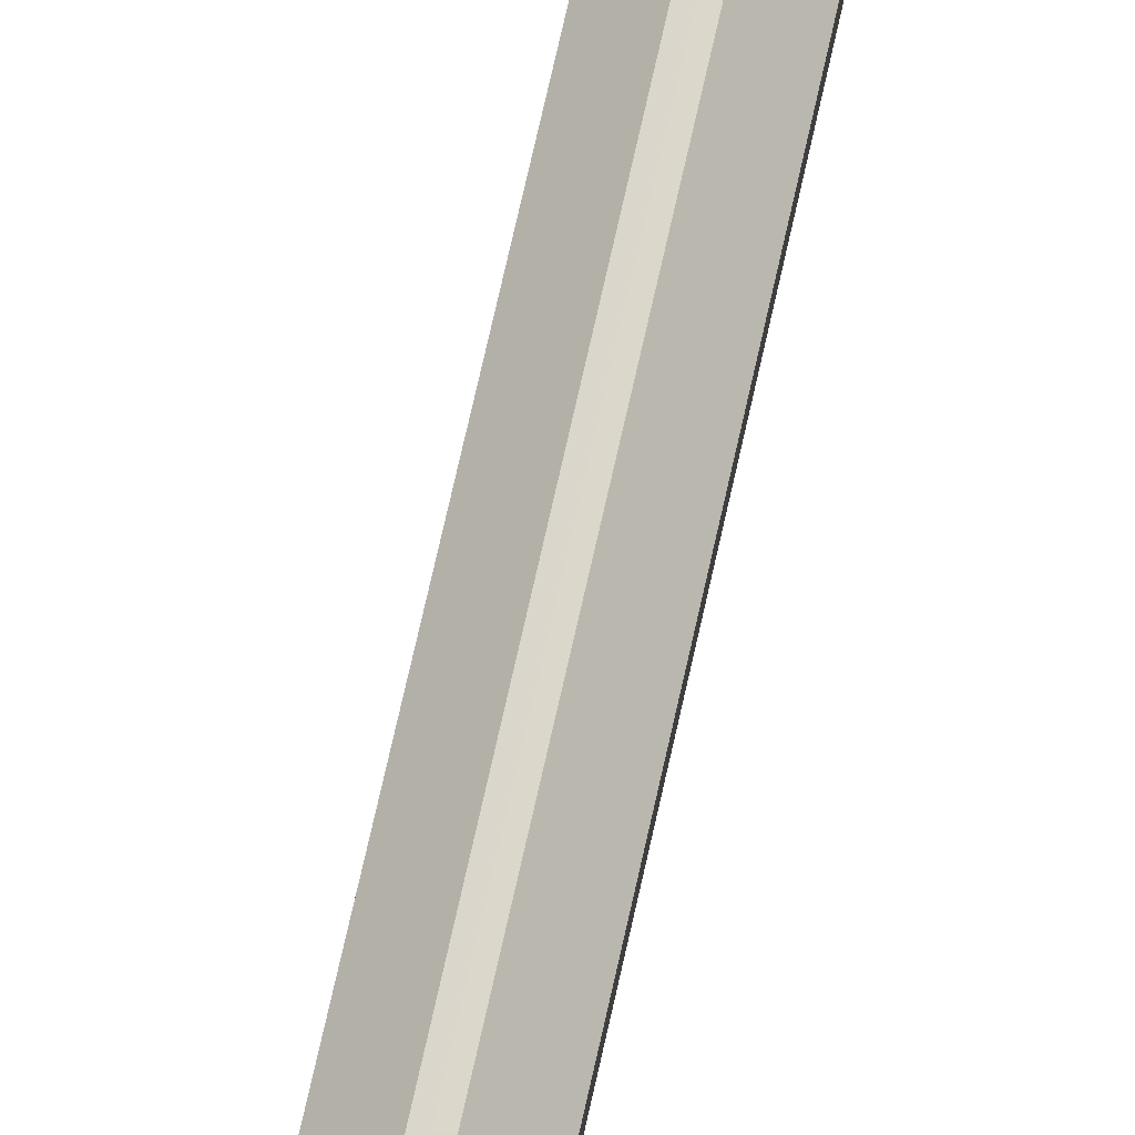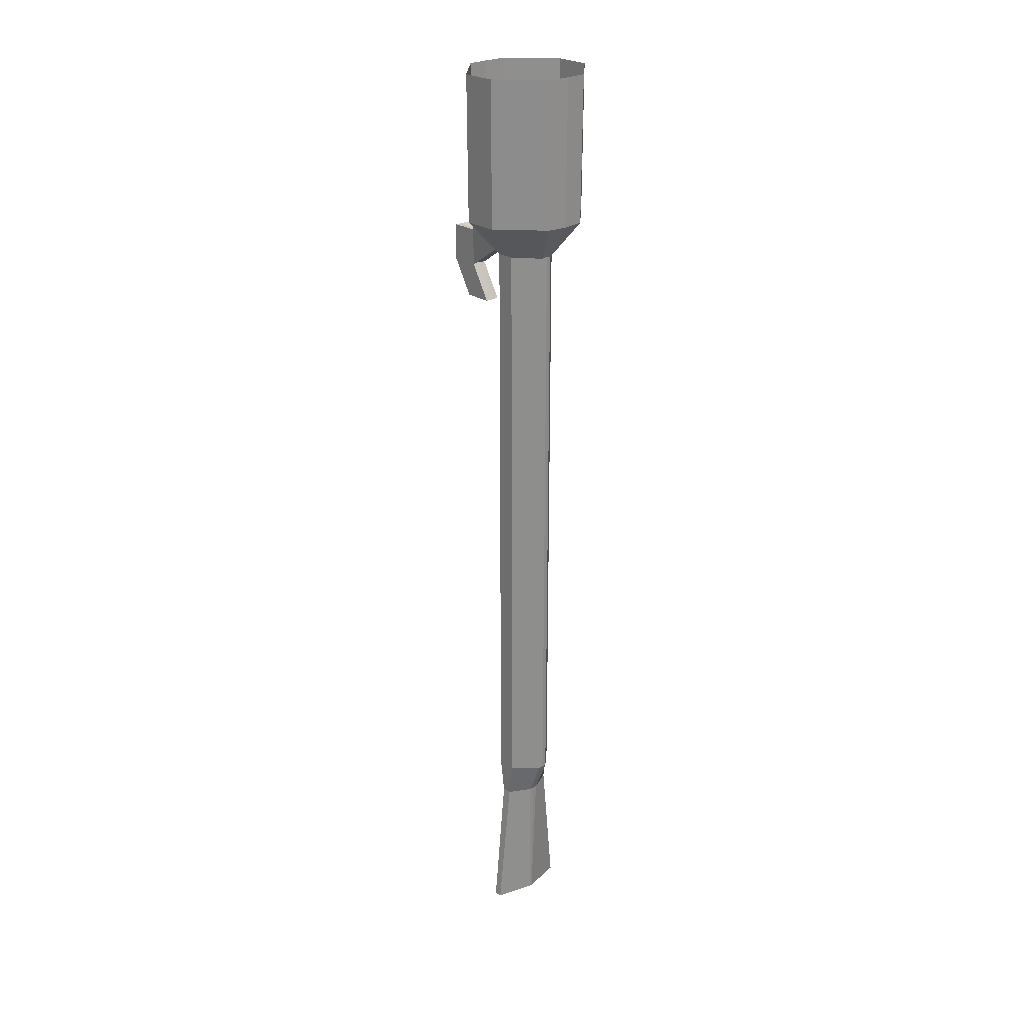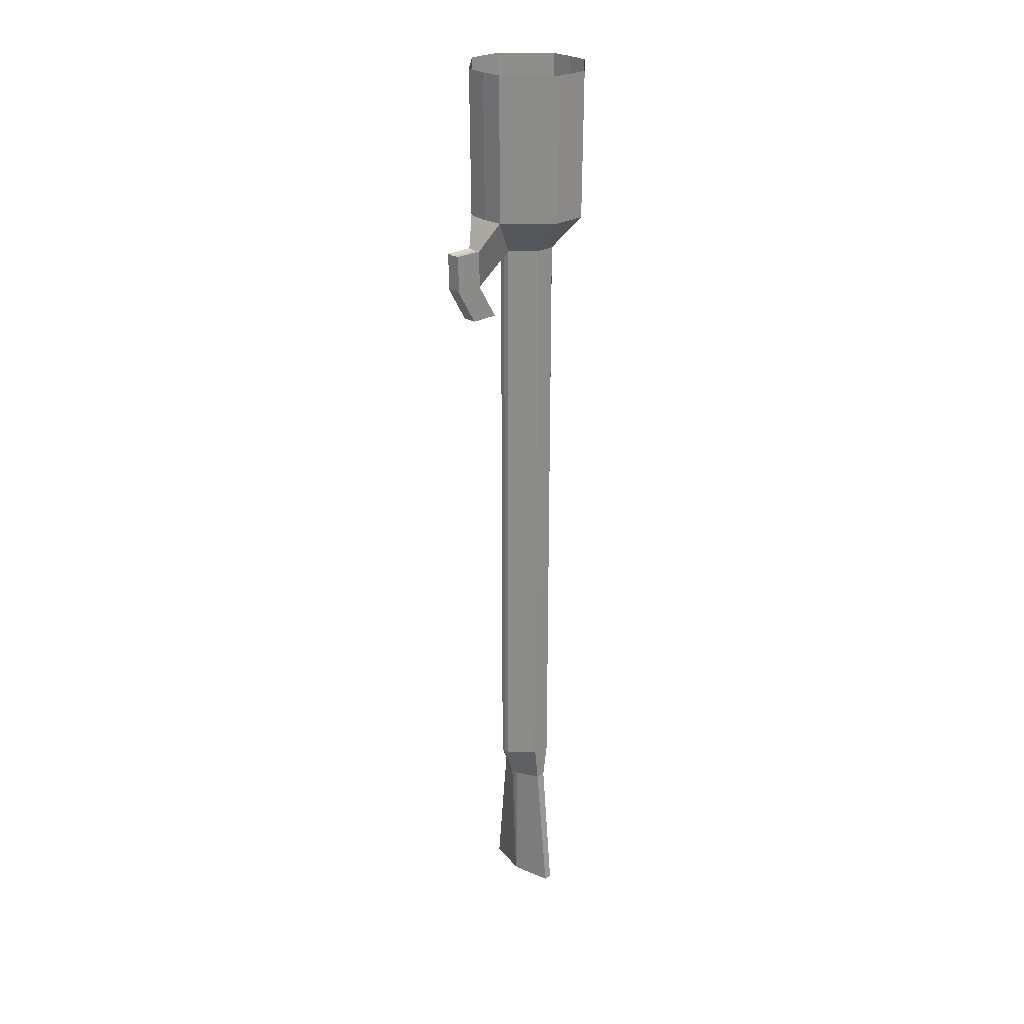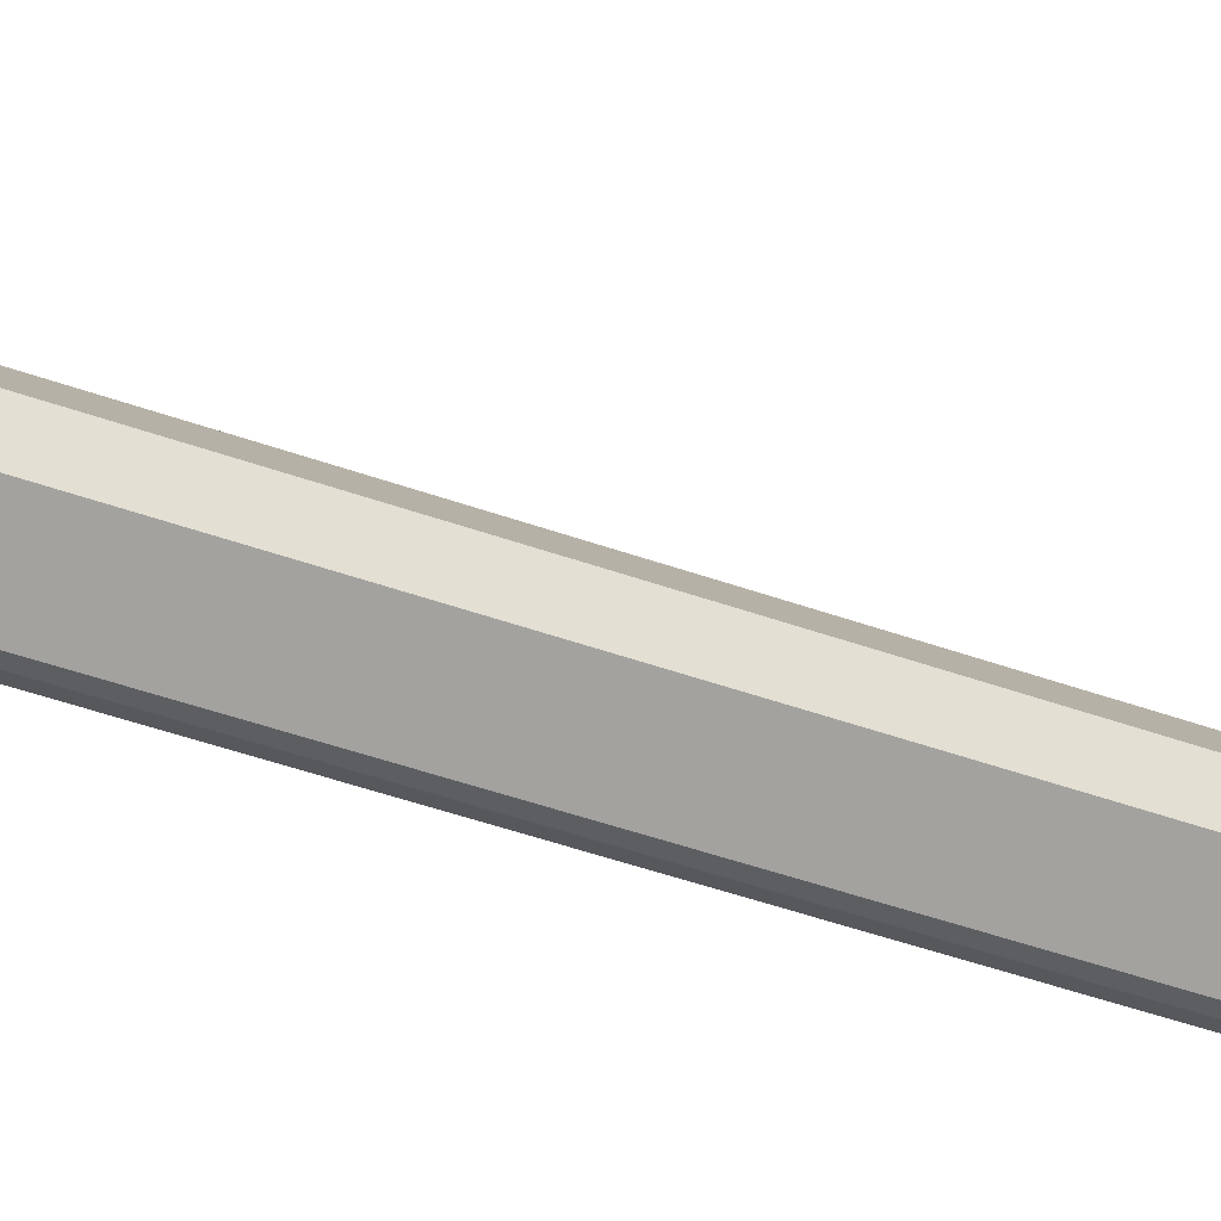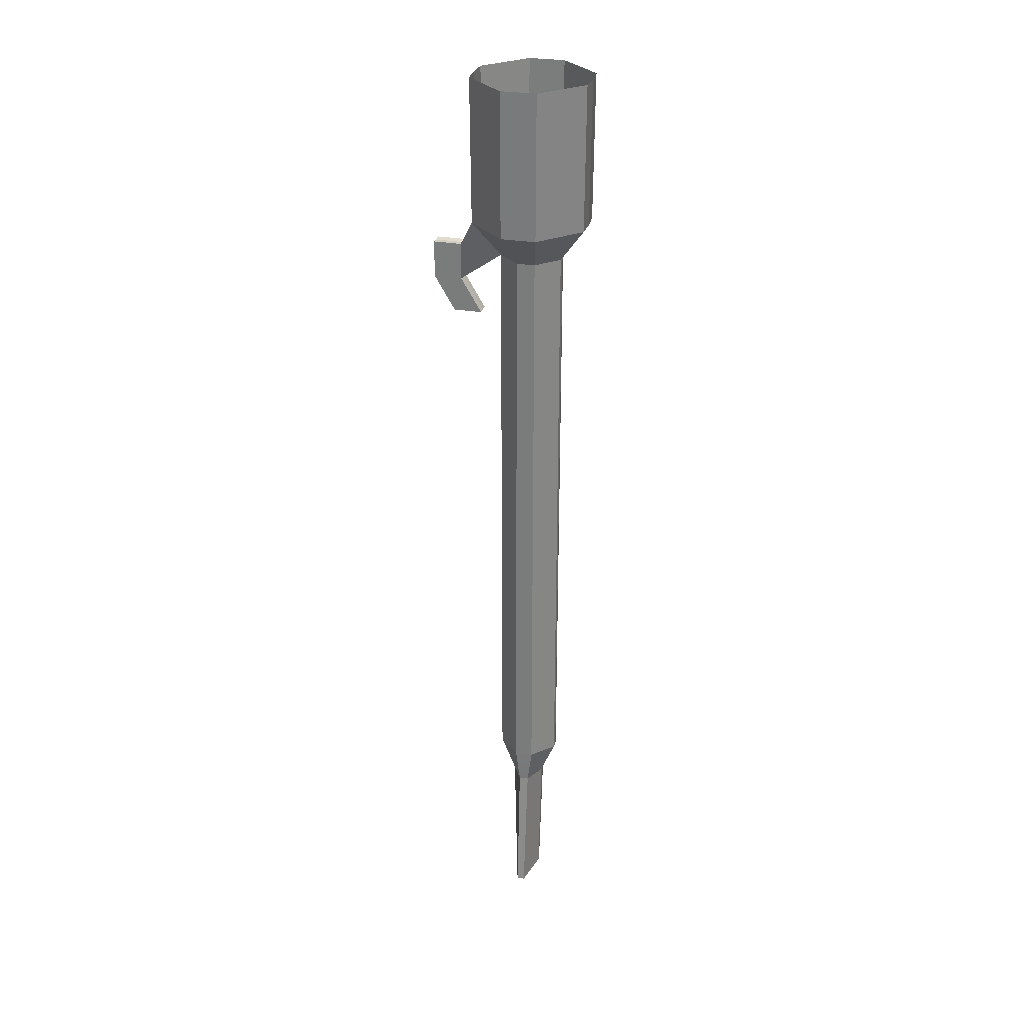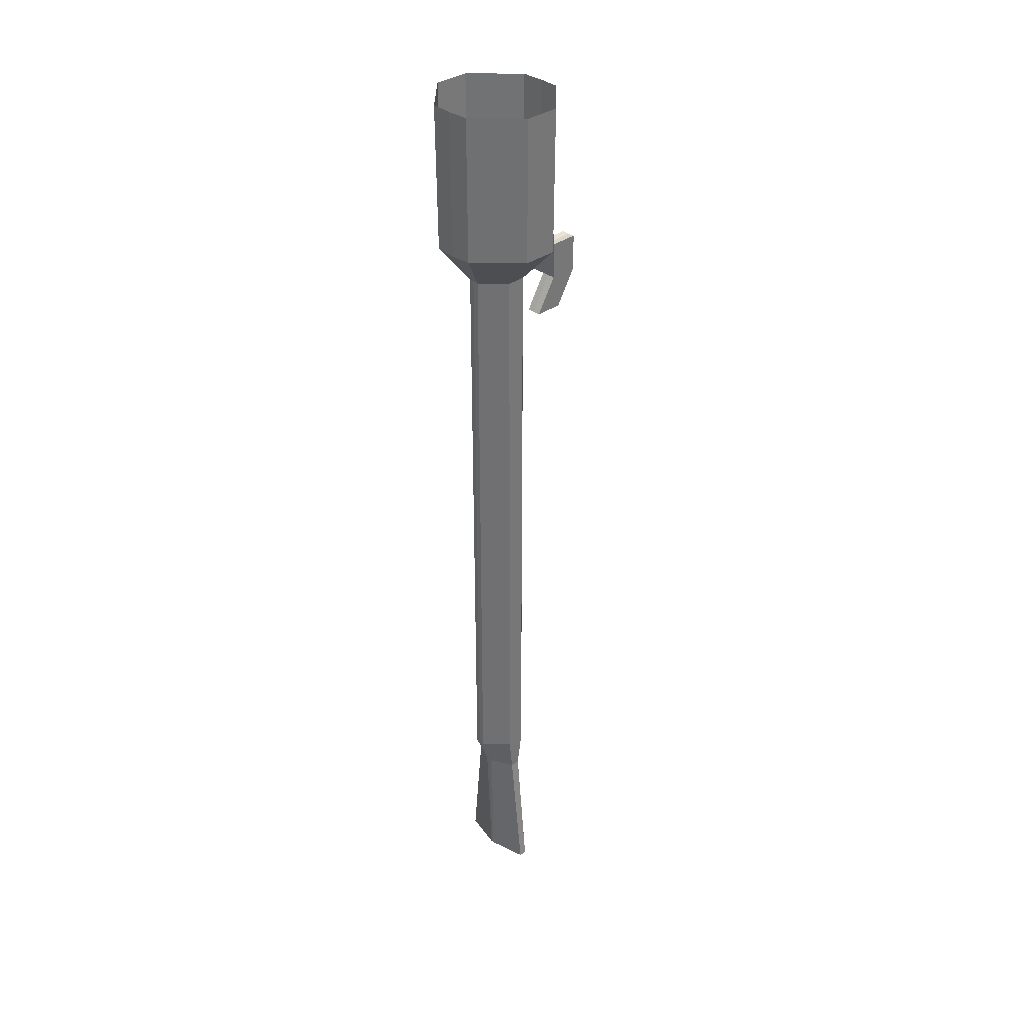
<metadata>
{"format":"obj","ext":"obj","renderer":"f3d","projection":"perspective","resolution":1024,"background":"white","views":[{"elev":72.7,"azim":-167.4,"up":"+Y"},{"elev":24.9,"azim":-42.1,"up":"+Z"},{"elev":25.6,"azim":-133.0,"up":"+Z"},{"elev":-33.2,"azim":-118.5,"up":"+Y"},{"elev":29.1,"azim":-76.4,"up":"+Z"},{"elev":34.7,"azim":46.4,"up":"+Z"}]}
</metadata>
<code>
g JackHammerPick
v -0.06525 0.01876 0.3373
v -0.06525 -0.01876 0.3373
v -0.06433 -0.01835 0.1837
v -0.06433 0.01835 0.1837
v -0.02923 0.009614 0.1448
v -0.02923 -0.009614 0.1448
v -0.02907 -0.009697 -0.4944
v -0.02907 0.009697 -0.4944
v -0.02843 -0.005033 -0.5325
v -0.02843 0.005033 -0.5325
v -0.06433 0.01835 0.1837
v -0.06433 -0.01835 0.1837
v -0.02923 -0.009614 0.1448
v -0.02923 0.009614 0.1448
v -0.02301 -0.06101 0.3373
v 0 -0.06226 0.3373
v 0 -0.06093 0.1826
v -0.0223 -0.06008 0.1833
v -0.06433 -0.01835 0.1837
v -0.06525 -0.01876 0.3373
v -0.02301 -0.06101 0.3373
v -0.0223 -0.06008 0.1833
v -0.0223 0.06008 0.1833
v -0.02301 0.06101 0.3373
v -0.06525 0.01876 0.3373
v -0.06433 0.01835 0.1837
v 0 0.06226 0.3373
v -0.02301 0.06101 0.3373
v -0.0223 0.06008 0.1833
v 0 0.06093 0.1826
v -0.0223 0.06008 0.1833
v -0.06433 0.01835 0.1837
v -0.02923 0.009614 0.1448
v -0.00578 0.03269 0.1441
v -0.0223 -0.06008 0.1833
v 0 -0.06093 0.1826
v 0 -0.03339 0.1455
v -0.00578 -0.03269 0.1441
v -0.06433 -0.01835 0.1837
v -0.0223 -0.06008 0.1833
v -0.00578 -0.03269 0.1441
v -0.02923 -0.009614 0.1448
v 0 0.1061 0.1158
v -0.007877 0.1061 0.1144
v -0.007877 0.08433 0.07703
v 0 0.08433 0.07703
v 0 0.03331 -0.4939
v -0.005287 0.03279 -0.4947
v -0.004652 0.01702 -0.5328
v 0 0.01729 -0.5321
v 0 0.03339 0.1455
v -0.00578 0.03269 0.1441
v -0.005287 0.03279 -0.4947
v 0 0.03331 -0.4939
v -0.02923 -0.009614 0.1448
v -0.00578 -0.03269 0.1441
v -0.005287 -0.03279 -0.4947
v -0.02907 -0.009697 -0.4944
v -0.00578 0.03269 0.1441
v -0.02923 0.009614 0.1448
v -0.02907 0.009697 -0.4944
v -0.005287 0.03279 -0.4947
v -0.00578 -0.03269 0.1441
v 0 -0.03339 0.1455
v 0 -0.03331 -0.4939
v -0.005287 -0.03279 -0.4947
v 0 0.01729 -0.5321
v -0.004652 0.01702 -0.5328
v -0.001293 0.01384 -0.6816
v 0 0.01406 -0.6809
v -0.005287 -0.03279 -0.4947
v 0 -0.03331 -0.4939
v 0 -0.01729 -0.5321
v -0.004652 -0.01702 -0.5328
v -0.02907 -0.009697 -0.4944
v -0.005287 -0.03279 -0.4947
v -0.004652 -0.01702 -0.5328
v -0.02843 -0.005033 -0.5325
v -0.005287 0.03279 -0.4947
v -0.02907 0.009697 -0.4944
v -0.02843 0.005033 -0.5325
v -0.004652 0.01702 -0.5328
v -0.001293 0.01384 -0.6816
v -0.04336 0.004092 -0.6813
v -0.04336 -0.004092 -0.6813
v -0.001293 -0.01384 -0.6816
v 0 0.01406 -0.6809
v 0 -0.01406 -0.6809
v 0.001293 0.01384 -0.6816
v 0.001293 -0.01384 -0.6816
v 0.04336 0.004092 -0.6813
v 0.04336 -0.004092 -0.6813
v -0.02843 0.005033 -0.5325
v -0.02843 -0.005033 -0.5325
v -0.04336 -0.004092 -0.6813
v -0.04336 0.004092 -0.6813
v -0.004652 -0.01702 -0.5328
v 0 -0.01729 -0.5321
v 0 -0.01406 -0.6809
v -0.001293 -0.01384 -0.6816
v -0.02843 -0.005033 -0.5325
v -0.004652 -0.01702 -0.5328
v -0.001293 -0.01384 -0.6816
v -0.04336 -0.004092 -0.6813
v -0.004652 0.01702 -0.5328
v -0.02843 0.005033 -0.5325
v -0.04336 0.004092 -0.6813
v -0.001293 0.01384 -0.6816
v 0 0.1061 0.1529
v -0.007877 0.1061 0.1536
v -0.007877 0.1061 0.1144
v 0 0.1061 0.1158
v -0.007877 0.07642 0.1533
v -0.007877 0.1061 0.1144
v -0.007877 0.1061 0.1536
v -0.007877 0.07642 0.1141
v -0.007877 0.05469 0.07703
v -0.007877 0.08433 0.07703
v 0 0.07642 0.1526
v -0.007877 0.07642 0.1533
v -0.007877 0.1061 0.1536
v 0 0.1061 0.1529
v 0 0.06093 0.1826
v -0.0223 0.06008 0.1833
v -0.007877 0.07642 0.1533
v 0 0.07642 0.1526
v 0.007877 0.07642 0.1533
v 0.0223 0.06008 0.1833
v -0.0223 0.06008 0.1833
v -0.00578 0.03269 0.1441
v -0.007877 0.07642 0.1141
v -0.007877 0.07642 0.1533
v -0.00578 0.03269 0.1441
v 0 0.03339 0.1455
v 0 0.07642 0.1155
v -0.007877 0.07642 0.1141
v -0.007877 0.05469 0.07703
v 0 0.08433 0.07703
v -0.007877 0.08433 0.07703
v 0 0.05469 0.07703
v 0.007877 0.05469 0.07703
v 0.007877 0.08433 0.07703
v -0.007877 0.07642 0.1141
v 0 0.07642 0.1155
v 0 0.05469 0.07703
v -0.007877 0.05469 0.07703
v 0.06525 0.01876 0.3373
v 0.06433 0.01835 0.1837
v 0.06433 -0.01835 0.1837
v 0.06525 -0.01876 0.3373
v 0.02923 0.009614 0.1448
v 0.02907 -0.009697 -0.4944
v 0.02923 -0.009614 0.1448
v 0.02907 0.009697 -0.4944
v 0.02843 -0.005033 -0.5325
v 0.02843 0.005033 -0.5325
v 0.06433 0.01835 0.1837
v 0.02923 0.009614 0.1448
v 0.02923 -0.009614 0.1448
v 0.06433 -0.01835 0.1837
v 0.02301 -0.06101 0.3373
v 0.0223 -0.06008 0.1833
v 0 -0.06093 0.1826
v 0 -0.06226 0.3373
v 0.06433 -0.01835 0.1837
v 0.0223 -0.06008 0.1833
v 0.02301 -0.06101 0.3373
v 0.06525 -0.01876 0.3373
v 0.0223 0.06008 0.1833
v 0.06433 0.01835 0.1837
v 0.06525 0.01876 0.3373
v 0.02301 0.06101 0.3373
v 0 0.06226 0.3373
v 0 0.06093 0.1826
v 0.0223 0.06008 0.1833
v 0.02301 0.06101 0.3373
v 0.0223 0.06008 0.1833
v 0.00578 0.03269 0.1441
v 0.02923 0.009614 0.1448
v 0.06433 0.01835 0.1837
v 0.0223 -0.06008 0.1833
v 0.00578 -0.03269 0.1441
v 0 -0.03339 0.1455
v 0 -0.06093 0.1826
v 0.06433 -0.01835 0.1837
v 0.02923 -0.009614 0.1448
v 0.00578 -0.03269 0.1441
v 0.0223 -0.06008 0.1833
v 0 0.1061 0.1158
v 0 0.08433 0.07703
v 0.007877 0.08433 0.07703
v 0.007877 0.1061 0.1144
v 0 0.03331 -0.4939
v 0 0.01729 -0.5321
v 0.004652 0.01702 -0.5328
v 0.005287 0.03279 -0.4947
v 0 0.03339 0.1455
v 0 0.03331 -0.4939
v 0.005287 0.03279 -0.4947
v 0.00578 0.03269 0.1441
v 0.02923 -0.009614 0.1448
v 0.02907 -0.009697 -0.4944
v 0.005287 -0.03279 -0.4947
v 0.00578 -0.03269 0.1441
v 0.00578 0.03269 0.1441
v 0.005287 0.03279 -0.4947
v 0.02907 0.009697 -0.4944
v 0.02923 0.009614 0.1448
v 0.00578 -0.03269 0.1441
v 0.005287 -0.03279 -0.4947
v 0 -0.03331 -0.4939
v 0 -0.03339 0.1455
v 0 0.01729 -0.5321
v 0 0.01406 -0.6809
v 0.001293 0.01384 -0.6816
v 0.004652 0.01702 -0.5328
v 0.005287 -0.03279 -0.4947
v 0.004652 -0.01702 -0.5328
v 0 -0.01729 -0.5321
v 0 -0.03331 -0.4939
v 0.02907 -0.009697 -0.4944
v 0.02843 -0.005033 -0.5325
v 0.004652 -0.01702 -0.5328
v 0.005287 -0.03279 -0.4947
v 0.005287 0.03279 -0.4947
v 0.004652 0.01702 -0.5328
v 0.02843 0.005033 -0.5325
v 0.02907 0.009697 -0.4944
v 0.02843 0.005033 -0.5325
v 0.04336 0.004092 -0.6813
v 0.04336 -0.004092 -0.6813
v 0.02843 -0.005033 -0.5325
v 0.004652 -0.01702 -0.5328
v 0.001293 -0.01384 -0.6816
v 0 -0.01406 -0.6809
v 0 -0.01729 -0.5321
v 0.02843 -0.005033 -0.5325
v 0.04336 -0.004092 -0.6813
v 0.001293 -0.01384 -0.6816
v 0.004652 -0.01702 -0.5328
v 0.004652 0.01702 -0.5328
v 0.001293 0.01384 -0.6816
v 0.04336 0.004092 -0.6813
v 0.02843 0.005033 -0.5325
v 0 0.1061 0.1529
v 0 0.1061 0.1158
v 0.007877 0.1061 0.1144
v 0.007877 0.1061 0.1536
v 0.007877 0.07642 0.1533
v 0.007877 0.1061 0.1536
v 0.007877 0.1061 0.1144
v 0.007877 0.07642 0.1141
v 0.007877 0.05469 0.07703
v 0.007877 0.08433 0.07703
v 0 0.07642 0.1526
v 0 0.1061 0.1529
v 0.007877 0.1061 0.1536
v 0.007877 0.07642 0.1533
v 0.0223 0.06008 0.1833
v 0.007877 0.07642 0.1533
v 0.007877 0.07642 0.1141
v 0.00578 0.03269 0.1441
v 0.00578 0.03269 0.1441
v 0.007877 0.07642 0.1141
v 0 0.07642 0.1155
v 0 0.03339 0.1455
v 0.007877 0.07642 0.1141
v 0.007877 0.05469 0.07703
v 0 0.05469 0.07703
v 0 0.07642 0.1155
g JackHammerPick_0
f 3 2 1
f 4 3 1
f 7 6 5
f 8 7 5
f 9 7 8
f 10 9 8
f 13 12 11
f 14 13 11
f 17 16 15
f 18 17 15
f 21 20 19
f 22 21 19
f 25 24 23
f 26 25 23
f 29 28 27
f 30 29 27
f 33 32 31
f 34 33 31
f 37 36 35
f 38 37 35
f 41 40 39
f 42 41 39
f 45 44 43
f 46 45 43
f 49 48 47
f 50 49 47
f 53 52 51
f 54 53 51
f 57 56 55
f 58 57 55
f 61 60 59
f 62 61 59
f 65 64 63
f 66 65 63
f 69 68 67
f 70 69 67
f 73 72 71
f 74 73 71
f 77 76 75
f 78 77 75
f 81 80 79
f 82 81 79
f 85 84 83
f 86 85 83
f 86 83 87
f 87 88 86
f 88 87 89
f 90 88 89
f 90 89 91
f 91 92 90
f 95 94 93
f 96 95 93
f 99 98 97
f 100 99 97
f 103 102 101
f 104 103 101
f 107 106 105
f 108 107 105
f 111 110 109
f 112 111 109
f 115 114 113
f 114 116 113
f 117 116 114
f 118 117 114
f 121 120 119
f 122 121 119
f 125 124 123
f 126 125 123
f 127 126 123
f 128 127 123
f 131 130 129
f 132 131 129
f 135 134 133
f 136 135 133
f 139 138 137
f 138 140 137
f 140 138 141
f 138 142 141
f 145 144 143
f 146 145 143
f 149 148 147
f 150 149 147
f 153 152 151
f 152 154 151
f 152 155 154
f 155 156 154
f 159 158 157
f 160 159 157
f 163 162 161
f 164 163 161
f 167 166 165
f 168 167 165
f 171 170 169
f 172 171 169
f 175 174 173
f 176 175 173
f 179 178 177
f 180 179 177
f 183 182 181
f 184 183 181
f 187 186 185
f 188 187 185
f 191 190 189
f 192 191 189
f 195 194 193
f 196 195 193
f 199 198 197
f 200 199 197
f 203 202 201
f 204 203 201
f 207 206 205
f 208 207 205
f 211 210 209
f 212 211 209
f 215 214 213
f 216 215 213
f 219 218 217
f 220 219 217
f 223 222 221
f 224 223 221
f 227 226 225
f 228 227 225
f 231 230 229
f 232 231 229
f 235 234 233
f 236 235 233
f 239 238 237
f 240 239 237
f 243 242 241
f 244 243 241
f 247 246 245
f 248 247 245
f 251 250 249
f 252 251 249
f 252 253 251
f 253 254 251
f 257 256 255
f 258 257 255
f 261 260 259
f 262 261 259
f 265 264 263
f 266 265 263
f 269 268 267
f 270 269 267

</code>
